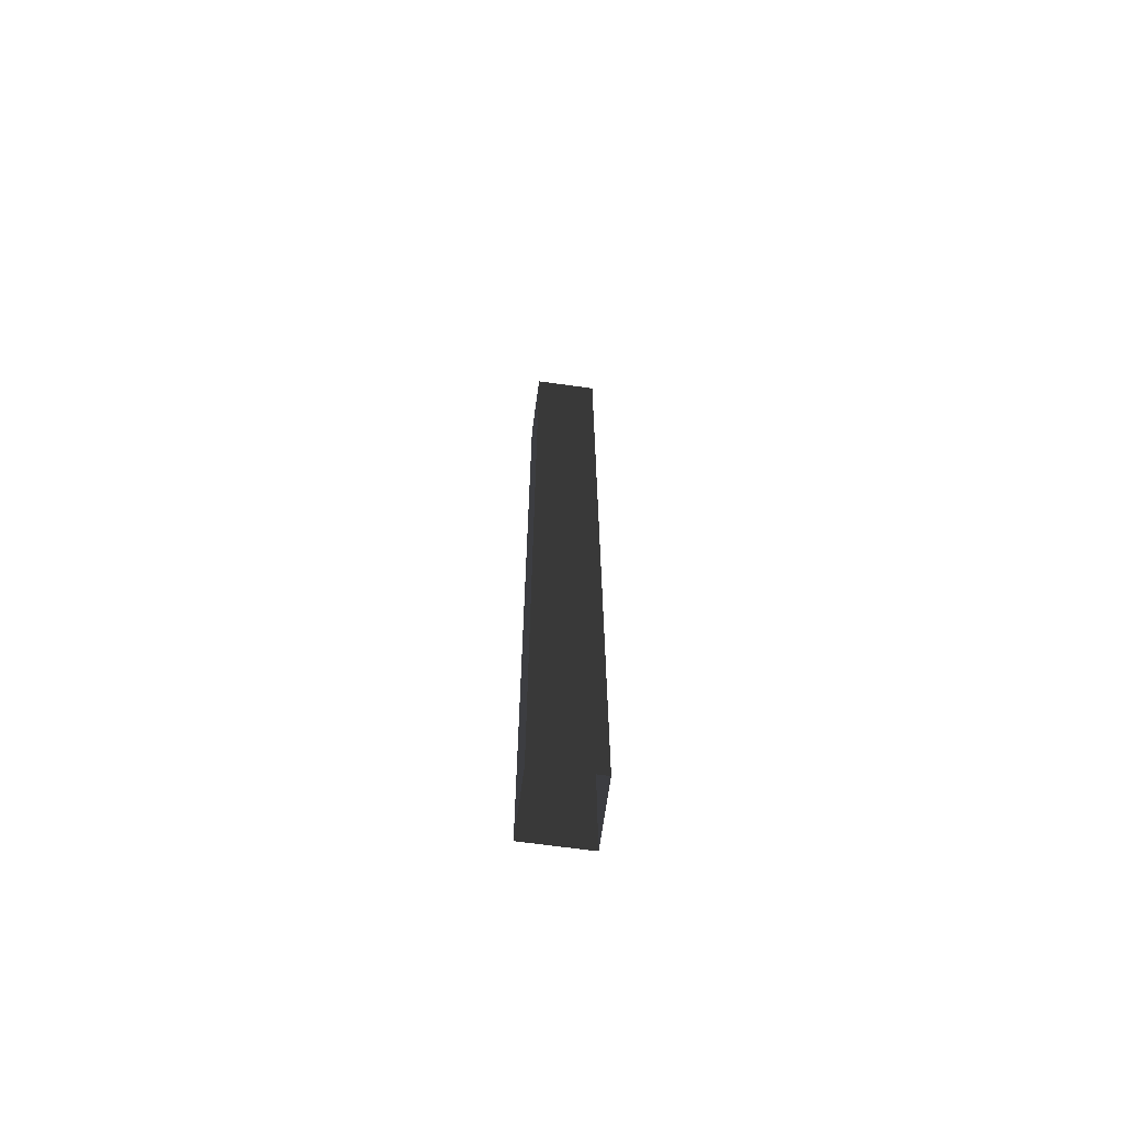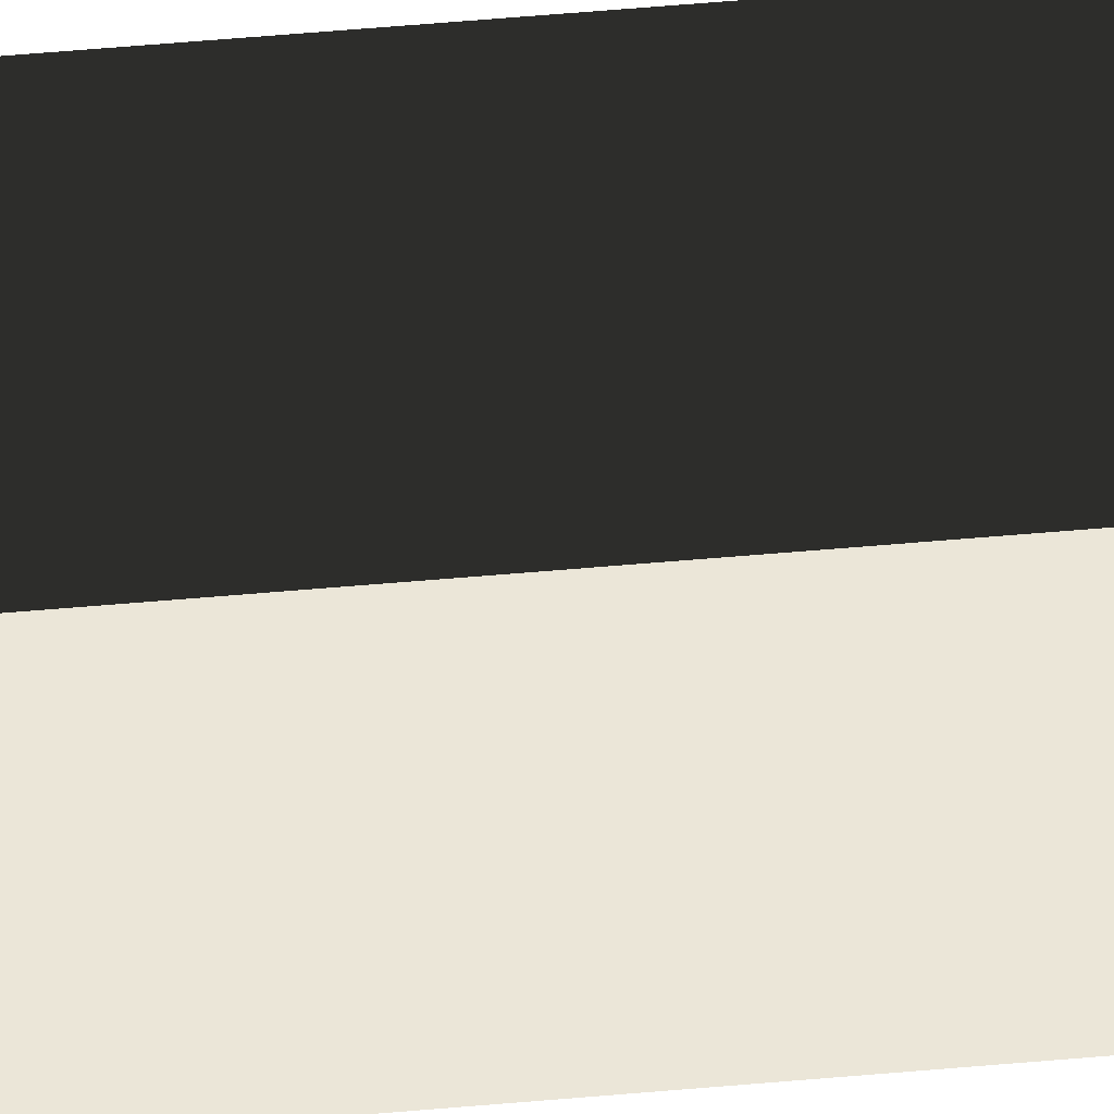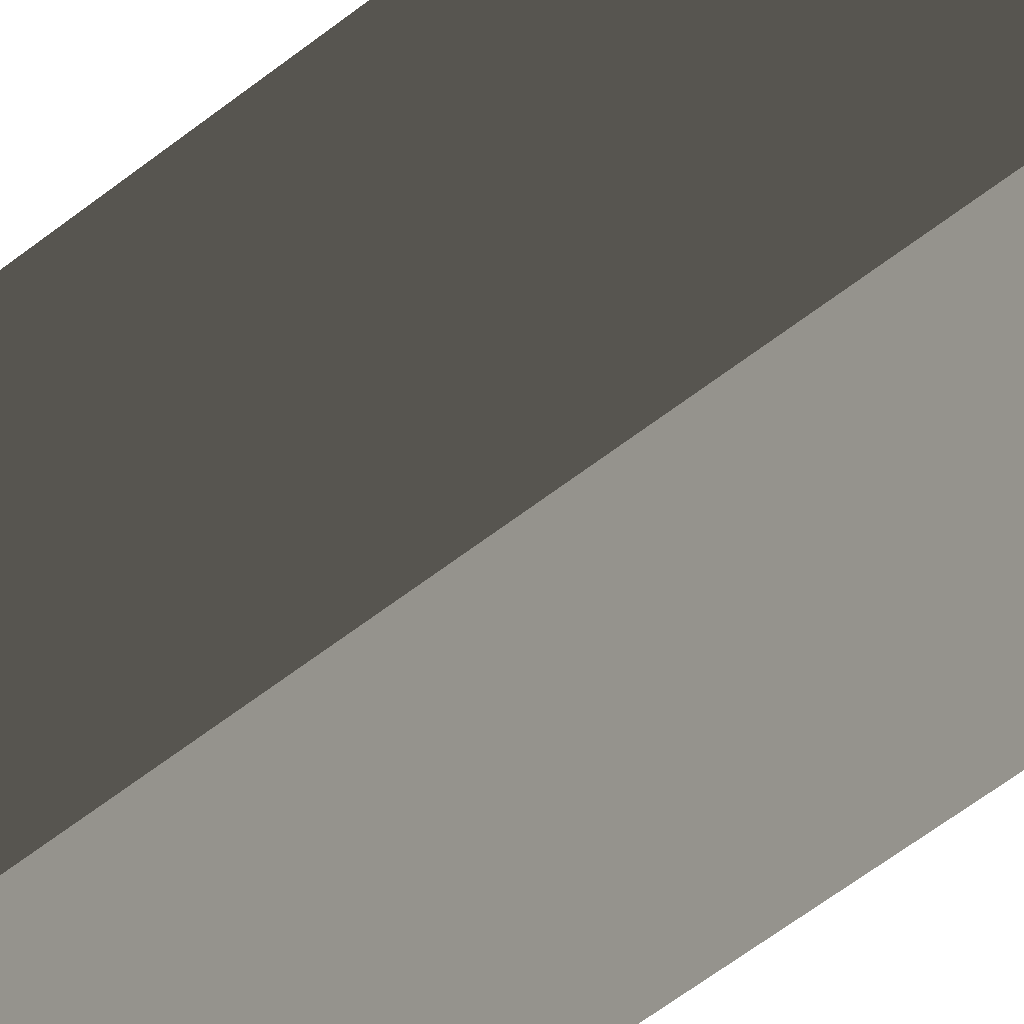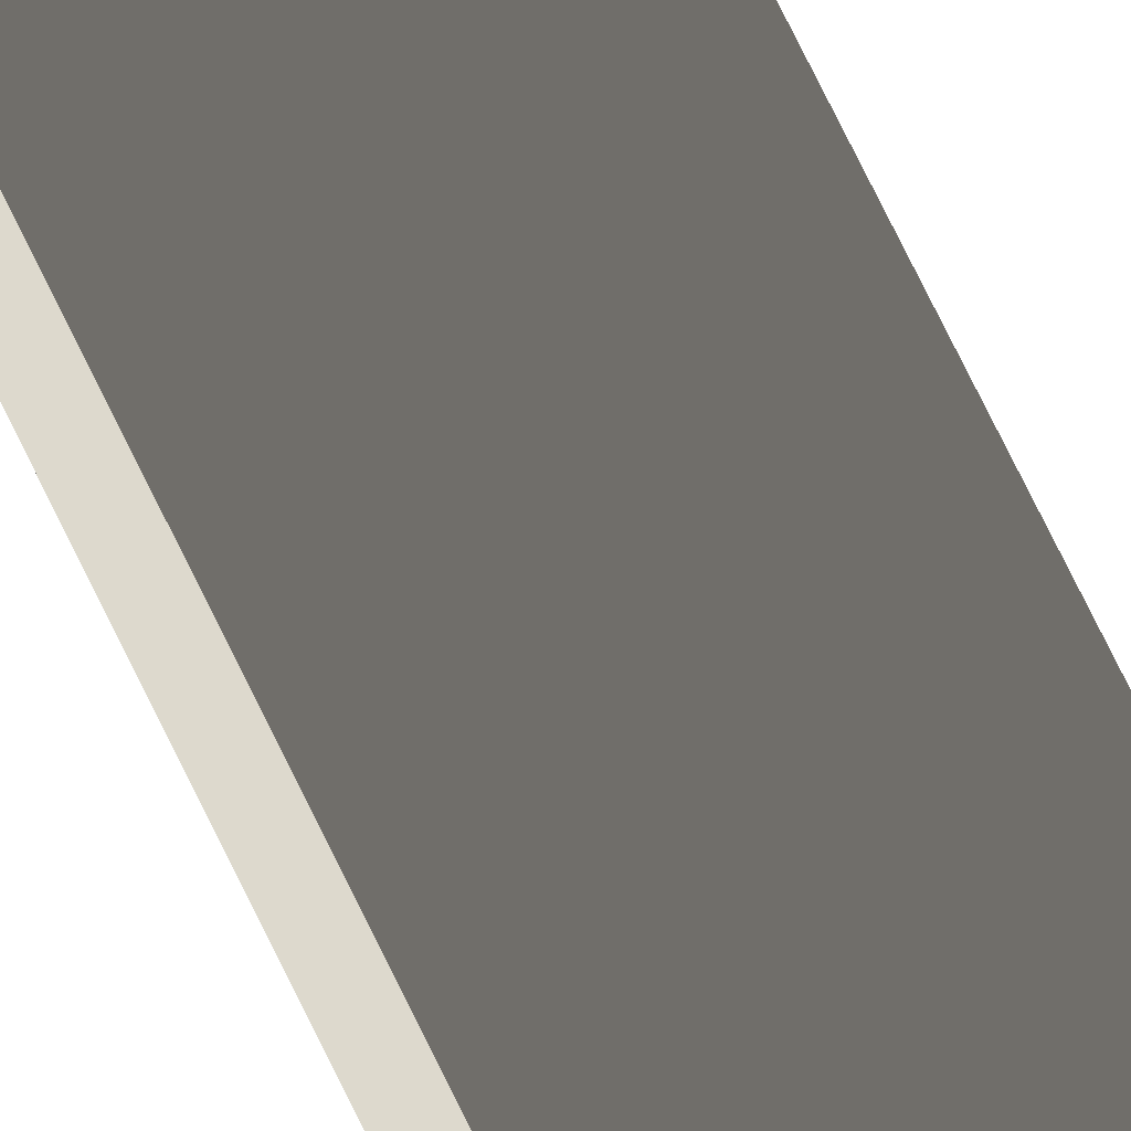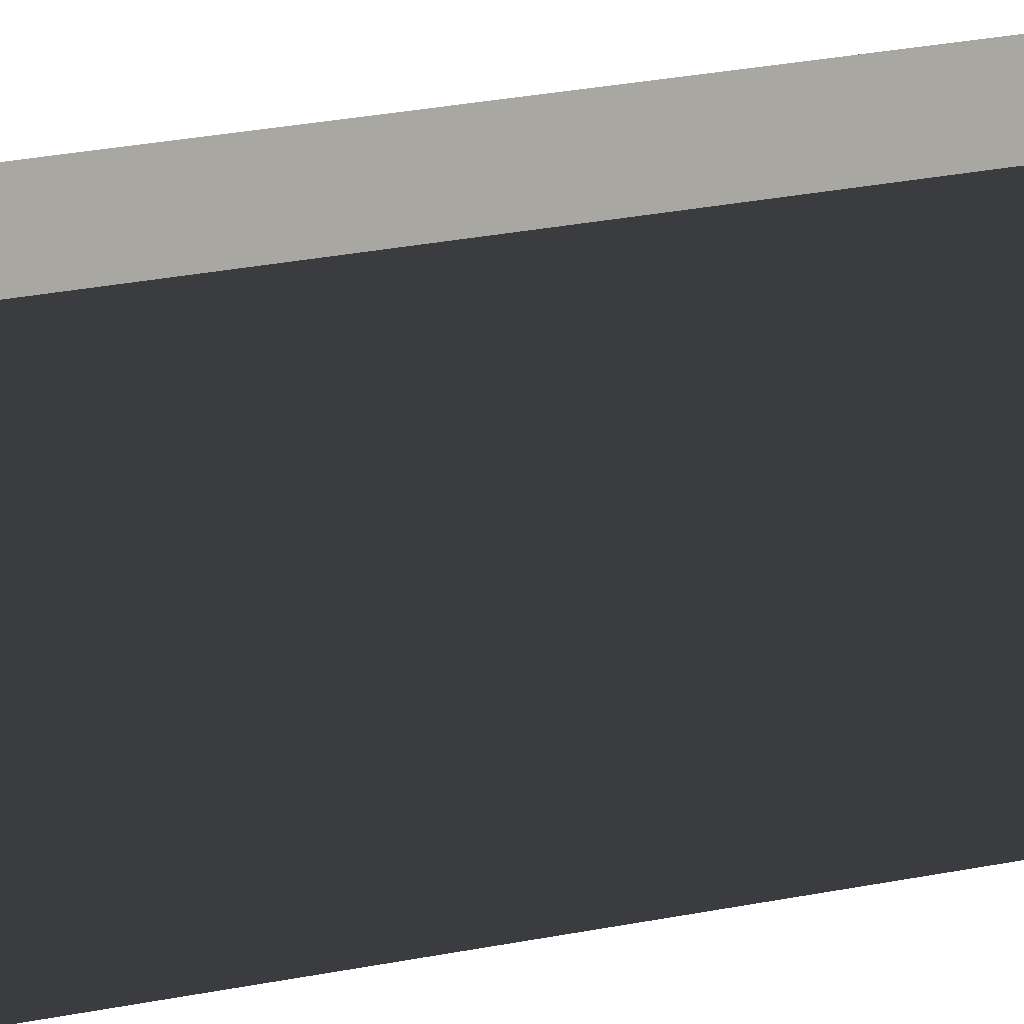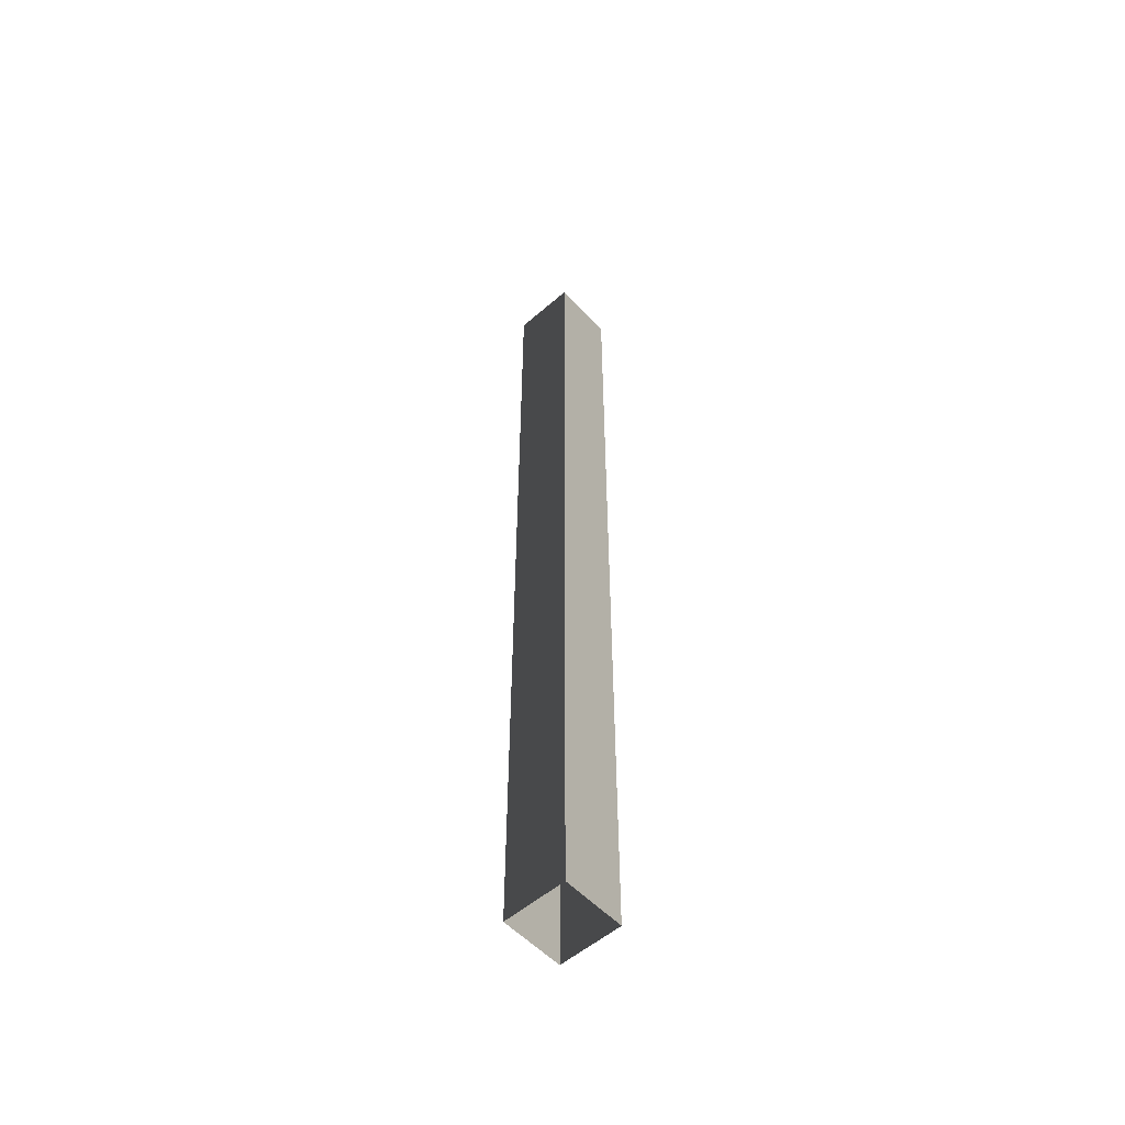
<metadata>
{"format":"obj","ext":"obj","renderer":"f3d","projection":"perspective","resolution":1024,"background":"white","views":[{"elev":-67.7,"azim":172.1,"up":"+Y"},{"elev":46.2,"azim":83.9,"up":"+Z"},{"elev":-29.3,"azim":144.8,"up":"+Z"},{"elev":71.9,"azim":154.3,"up":"+Z"},{"elev":9.1,"azim":-132.2,"up":"+Z"},{"elev":-54.9,"azim":42.3,"up":"+Y"}]}
</metadata>
<code>
v -3.436e-12 3 -5.266e-07
v -0.2 5.652e-09 -8.802e-07
v -0.2 3 -8.802e-07
v -3.436e-12 5.652e-09 -5.266e-07
v 3.536e-07 3 -0.2
v -3.436e-12 5.652e-09 -5.266e-07
v -3.436e-12 3 -5.266e-07
v 3.536e-07 5.652e-09 -0.2
v -0.2 3 -0.2
v 3.536e-07 5.652e-09 -0.2
v 3.536e-07 3 -0.2
v -0.2 5.652e-09 -0.2
v -0.2 3 -8.802e-07
v -0.2 5.652e-09 -0.2
v -0.2 3 -0.2
v -0.2 5.652e-09 -8.802e-07
g pillar01_B_19514_166
f 1 3 2
f 2 4 1
f 5 7 6
f 6 8 5
f 9 11 10
f 10 12 9
f 13 15 14
f 14 16 13

</code>
